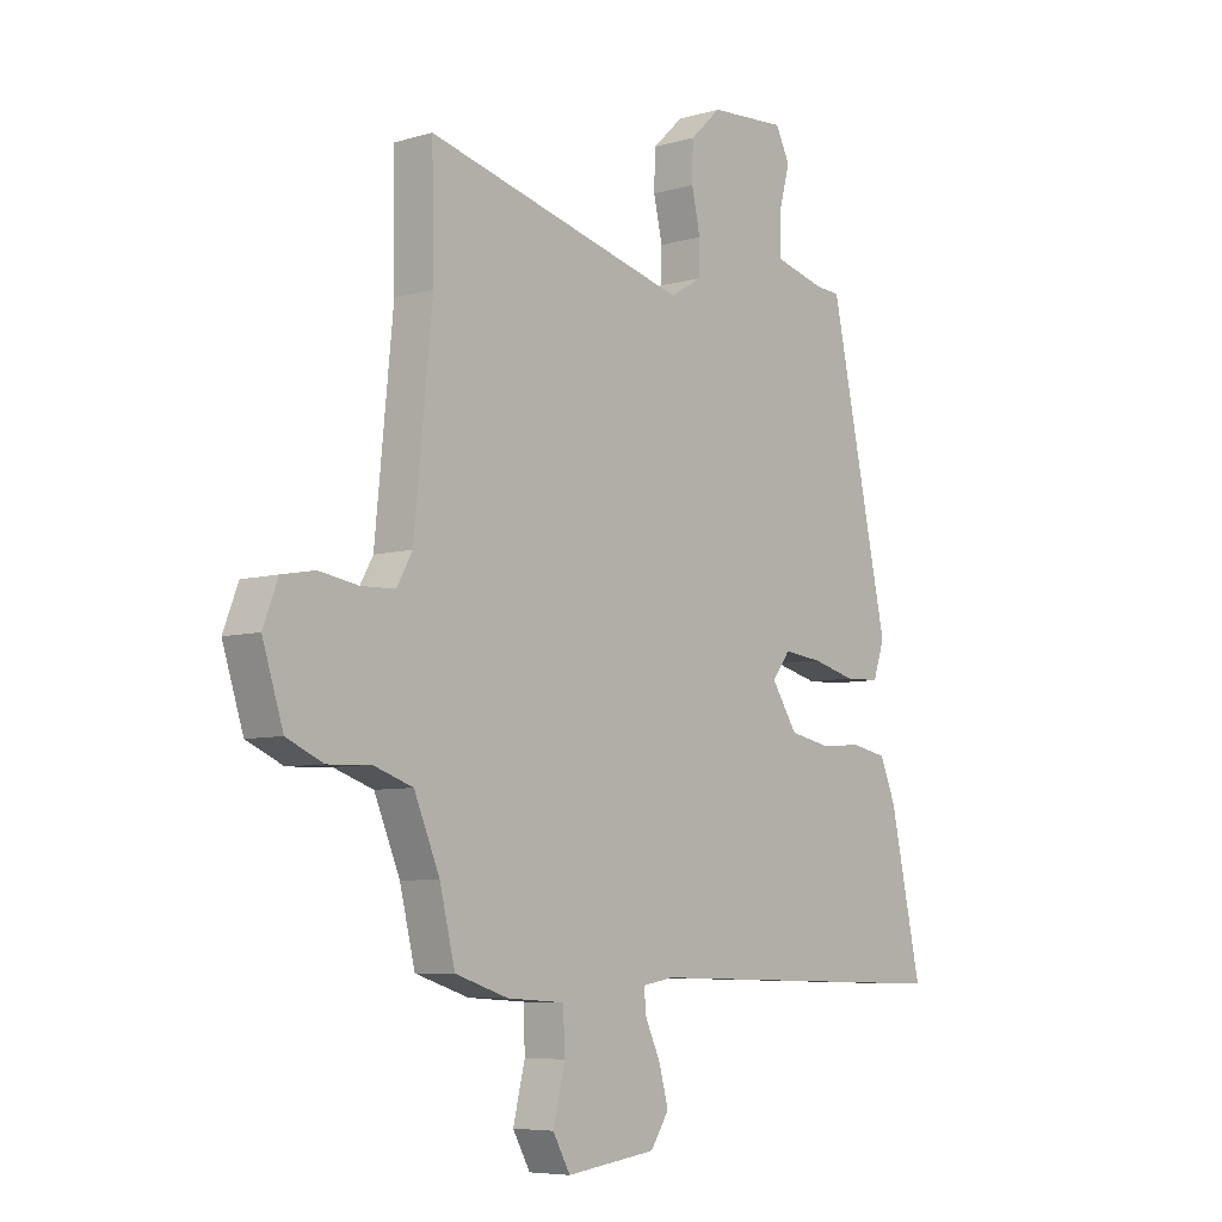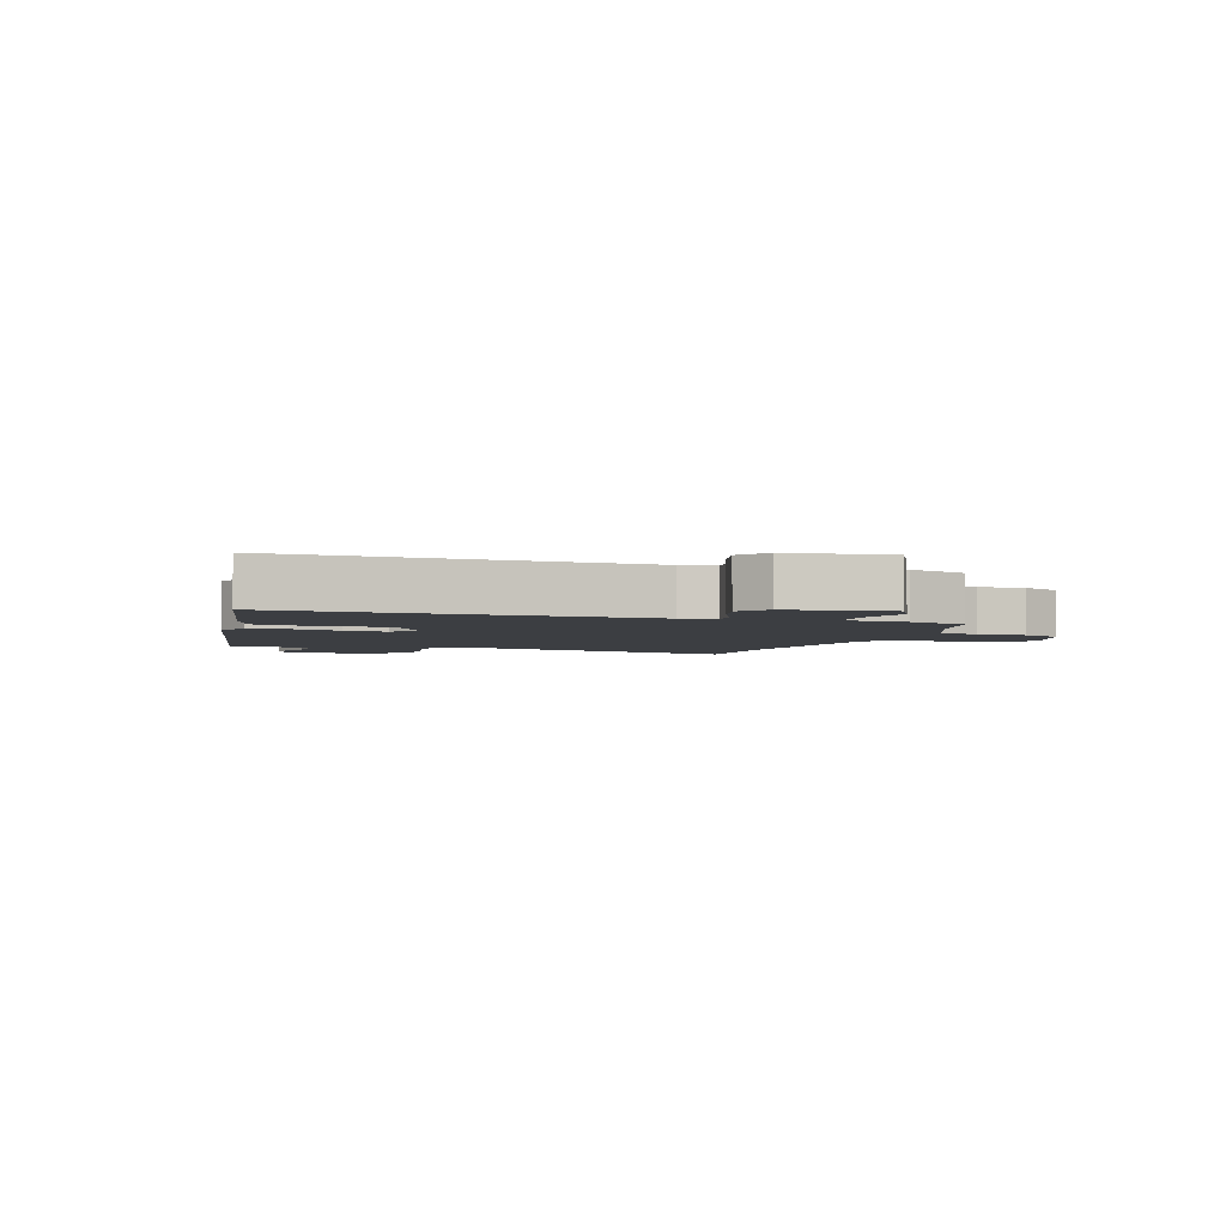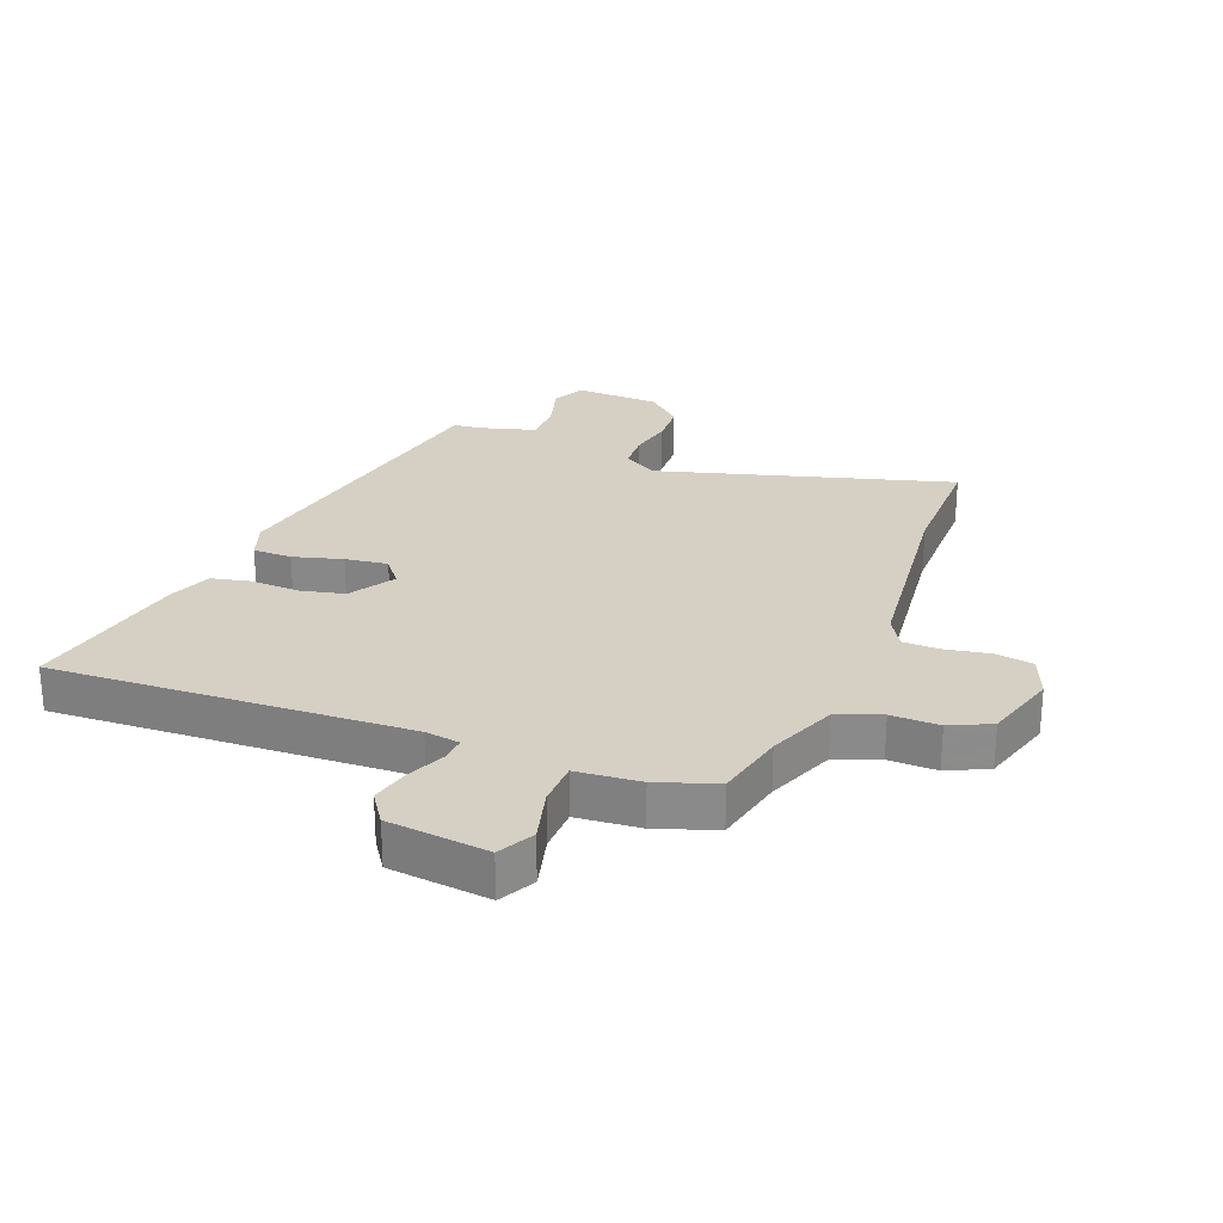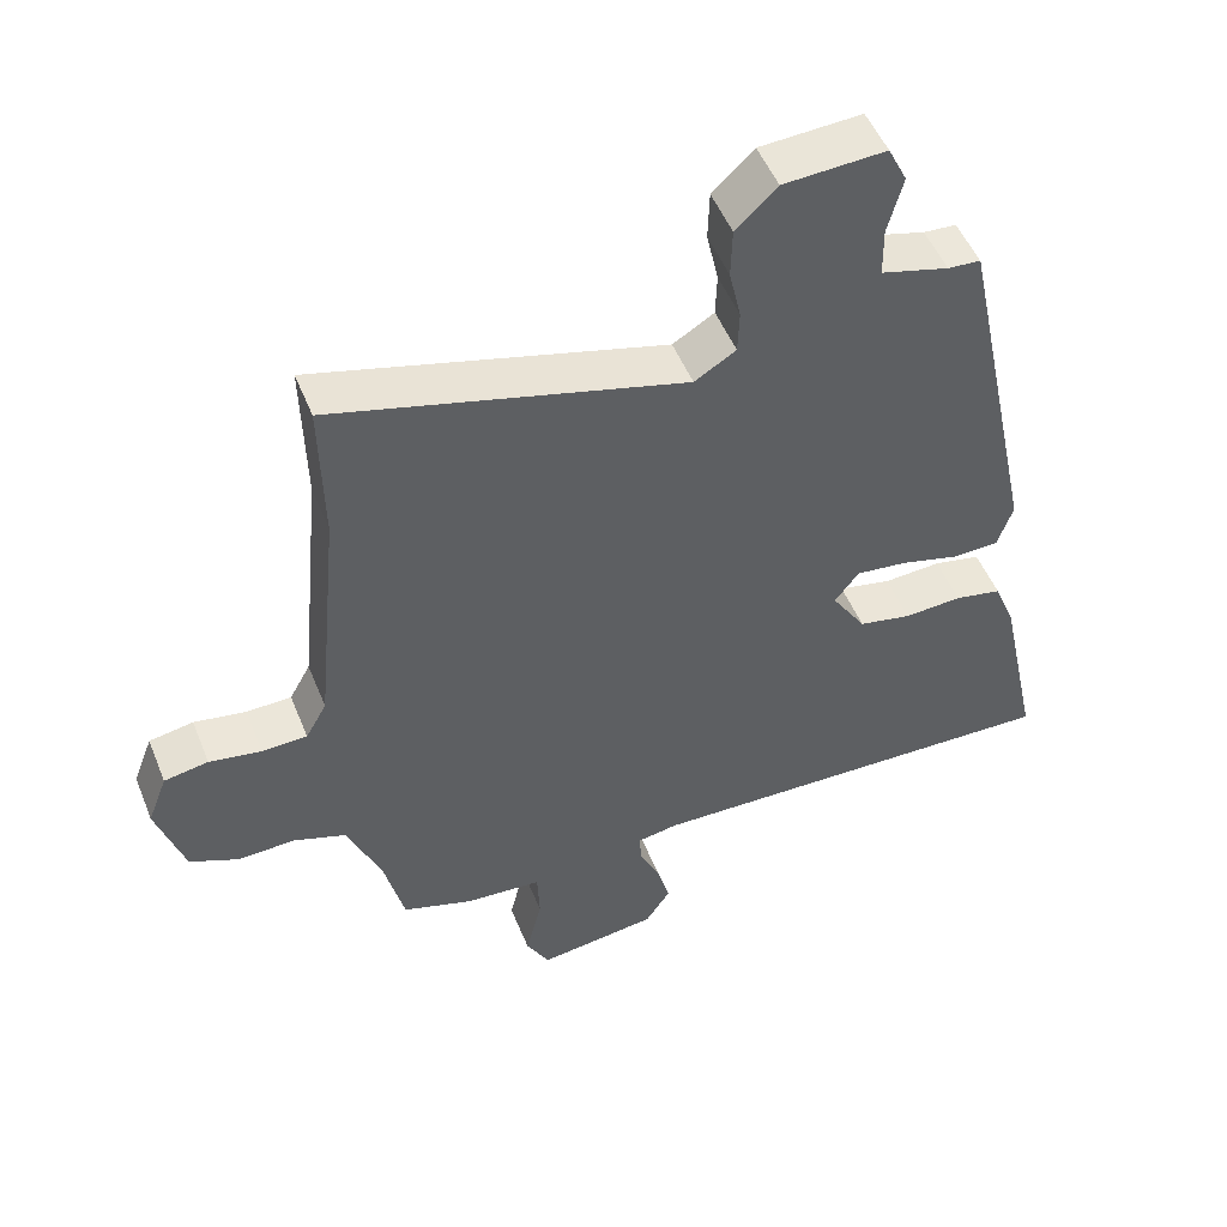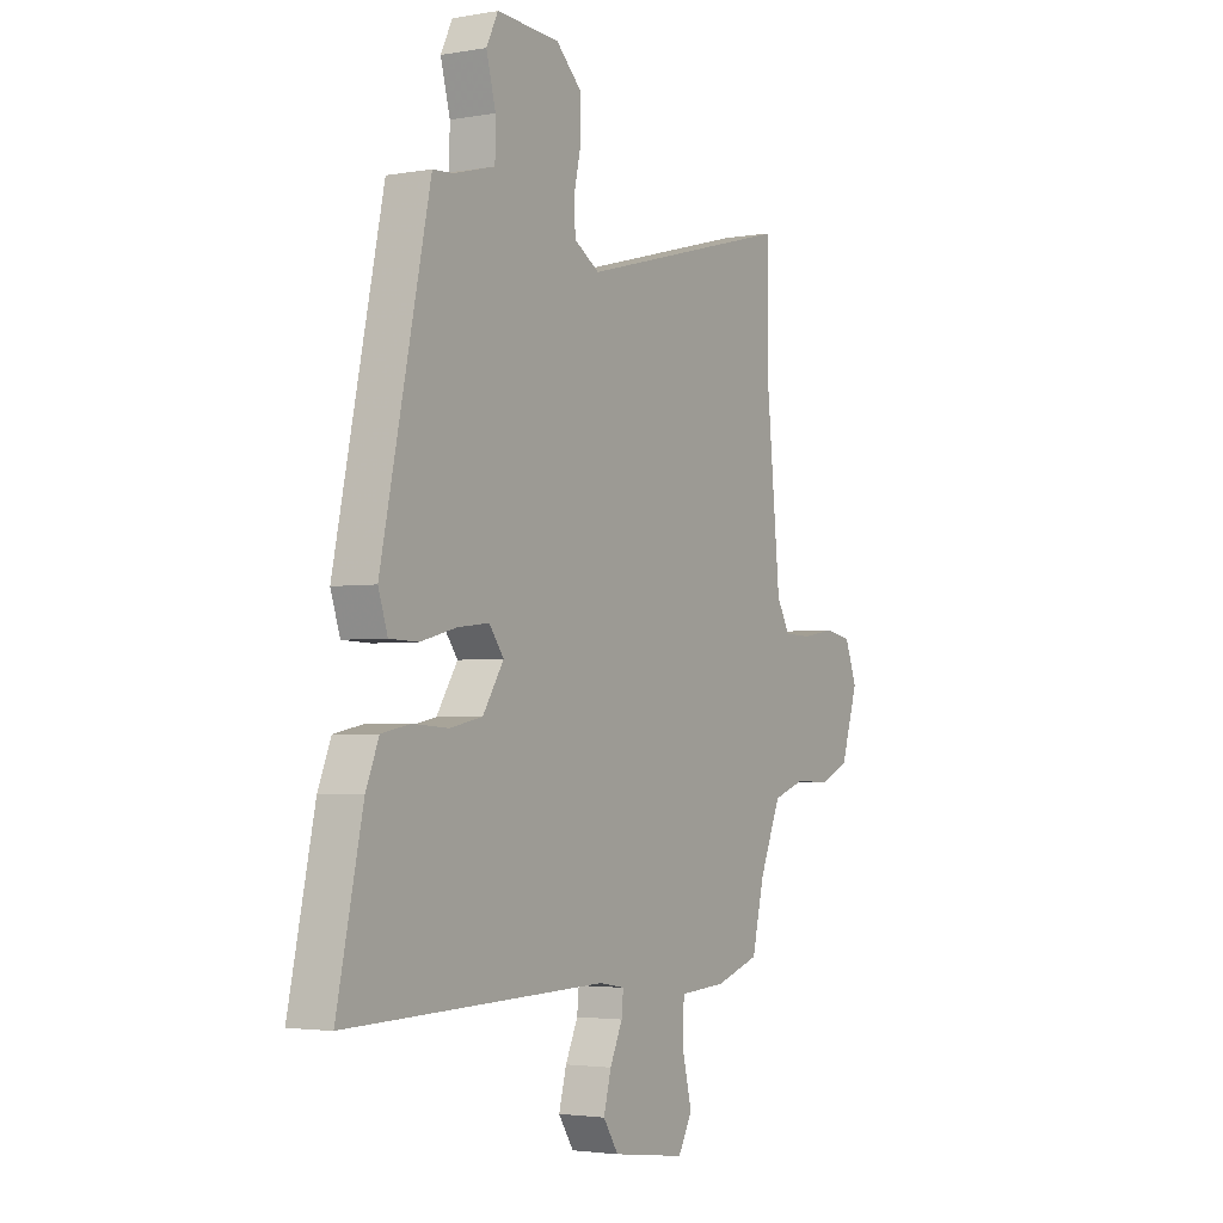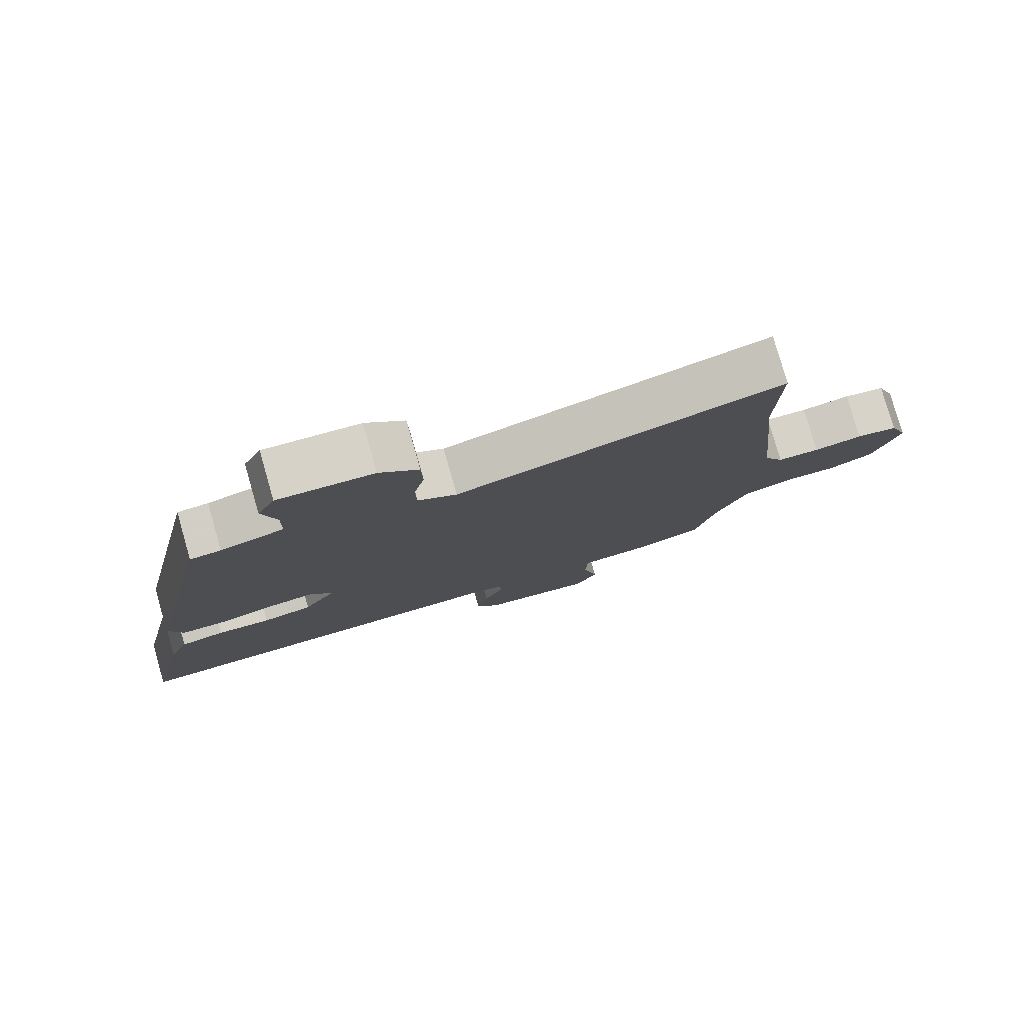
<metadata>
{"format":"obj","ext":"obj","renderer":"f3d","projection":"perspective","resolution":1024,"background":"white","views":[{"elev":-6.6,"azim":-49.3,"up":"+Z"},{"elev":-3.2,"azim":160.9,"up":"+Y"},{"elev":26.3,"azim":-159.7,"up":"+Y"},{"elev":50.6,"azim":-21.6,"up":"+Z"},{"elev":-2.9,"azim":121.3,"up":"+Z"},{"elev":79.3,"azim":164.0,"up":"+Z"}]}
</metadata>
<code>
v 0.366 0.07 0.524
v 0.475 0.07 0.011
v 0.454 0.07 -0.052
v 0.39 0.07 -0.054
v 0.309 0.07 -0.033
v 0.239 0.07 -0.025
v 0.206 0.07 -0.069
v 0.253 0.07 -0.142
v 0.326 0.07 -0.157
v 0.405 0.07 -0.152
v 0.47 0.07 -0.165
v 0.499 0.07 -0.236
v 0.557 0.07 -0.505
v -0.028 0.07 -0.49
v -0.085 0.07 -0.5
v -0.081 0.07 -0.542
v -0.053 0.07 -0.603
v -0.036 0.07 -0.667
v -0.07 0.07 -0.719
v -0.235 0.07 -0.741
v -0.267 0.07 -0.683
v -0.245 0.07 -0.593
v -0.248 0.07 -0.52
v -0.353 0.07 -0.513
v -0.451 0.07 -0.481
v -0.479 0.07 -0.365
v -0.526 0.07 -0.253
v -0.598 0.07 -0.228
v -0.677 0.07 -0.231
v -0.744 0.07 -0.201
v -0.782 0.07 -0.081
v -0.755 0.07 -0.01
v -0.694 0.07 0.001
v -0.622 0.07 -0.011
v -0.56 0.07 -0.009
v -0.531 0.07 0.043
v -0.498 0.07 0.379
v -0.502 0.07 0.582
v -0.02 0.07 0.454
v 0.037 0.07 0.489
v 0.039 0.07 0.549
v 0.023 0.07 0.621
v 0.025 0.07 0.69
v 0.082 0.07 0.744
v 0.222 0.07 0.752
v 0.248 0.07 0.699
v 0.227 0.07 0.62
v 0.228 0.07 0.552
v 0.321 0.07 0.527
v 0.366 0 0.524
v 0.475 0 0.011
v 0.454 0 -0.052
v 0.39 0 -0.054
v 0.309 0 -0.033
v 0.239 0 -0.025
v 0.206 0 -0.069
v 0.253 0 -0.142
v 0.326 0 -0.157
v 0.405 0 -0.152
v 0.47 0 -0.165
v 0.499 0 -0.236
v 0.557 0 -0.505
v -0.028 0 -0.49
v -0.085 0 -0.5
v -0.081 0 -0.542
v -0.053 0 -0.603
v -0.036 0 -0.667
v -0.07 0 -0.719
v -0.235 0 -0.741
v -0.267 0 -0.683
v -0.245 0 -0.593
v -0.248 0 -0.52
v -0.353 0 -0.513
v -0.451 0 -0.481
v -0.479 0 -0.365
v -0.526 0 -0.253
v -0.598 0 -0.228
v -0.677 0 -0.231
v -0.744 0 -0.201
v -0.782 0 -0.081
v -0.755 0 -0.01
v -0.694 0 0.001
v -0.622 0 -0.011
v -0.56 0 -0.009
v -0.531 0 0.043
v -0.498 0 0.379
v -0.502 0 0.582
v -0.02 0 0.454
v 0.037 0 0.489
v 0.039 0 0.549
v 0.023 0 0.621
v 0.025 0 0.69
v 0.082 0 0.744
v 0.222 0 0.752
v 0.248 0 0.699
v 0.227 0 0.62
v 0.228 0 0.552
v 0.321 0 0.527
f 45 46 47
f 44 45 47
f 43 44 47
f 42 43 47
f 41 42 47
f 40 41 47 48
f 39 40 48 49
f 37 38 39
f 36 37 39
f 49 1 2
f 39 49 2
f 36 39 2
f 35 36 2
f 32 33 34
f 31 32 34
f 30 31 34
f 29 30 34
f 28 29 34
f 27 28 34 35
f 23 24 25 26
f 23 26 27 35
f 20 21 22
f 19 20 22
f 18 19 22
f 17 18 22
f 16 17 22
f 15 16 22 23
f 14 15 23 35
f 12 13 14
f 11 12 14
f 10 11 14
f 9 10 14
f 8 9 14 35
f 2 3 4 5
f 2 5 6
f 35 2 6
f 7 8 35
f 6 7 35
f 96 95 94
f 96 94 93
f 96 93 92
f 96 92 91
f 96 91 90
f 97 96 90 89
f 98 97 89 88
f 88 87 86
f 88 86 85
f 51 50 98
f 51 98 88
f 51 88 85
f 51 85 84
f 83 82 81
f 83 81 80
f 83 80 79
f 83 79 78
f 83 78 77
f 84 83 77 76
f 75 74 73 72
f 84 76 75 72
f 71 70 69
f 71 69 68
f 71 68 67
f 71 67 66
f 71 66 65
f 72 71 65 64
f 84 72 64 63
f 63 62 61
f 63 61 60
f 63 60 59
f 63 59 58
f 84 63 58 57
f 54 53 52 51
f 55 54 51
f 55 51 84
f 84 57 56
f 84 56 55
f 1 50 51 2
f 2 51 52 3
f 3 52 53 4
f 4 53 54 5
f 5 54 55 6
f 6 55 56 7
f 7 56 57 8
f 8 57 58 9
f 9 58 59 10
f 10 59 60 11
f 11 60 61 12
f 12 61 62 13
f 13 62 63 14
f 14 63 64 15
f 15 64 65 16
f 16 65 66 17
f 17 66 67 18
f 18 67 68 19
f 19 68 69 20
f 20 69 70 21
f 21 70 71 22
f 22 71 72 23
f 23 72 73 24
f 24 73 74 25
f 25 74 75 26
f 26 75 76 27
f 27 76 77 28
f 28 77 78 29
f 29 78 79 30
f 30 79 80 31
f 31 80 81 32
f 32 81 82 33
f 33 82 83 34
f 34 83 84 35
f 35 84 85 36
f 36 85 86 37
f 37 86 87 38
f 38 87 88 39
f 39 88 89 40
f 40 89 90 41
f 41 90 91 42
f 42 91 92 43
f 43 92 93 44
f 44 93 94 45
f 45 94 95 46
f 46 95 96 47
f 47 96 97 48
f 48 97 98 49
f 49 98 50 1

</code>
